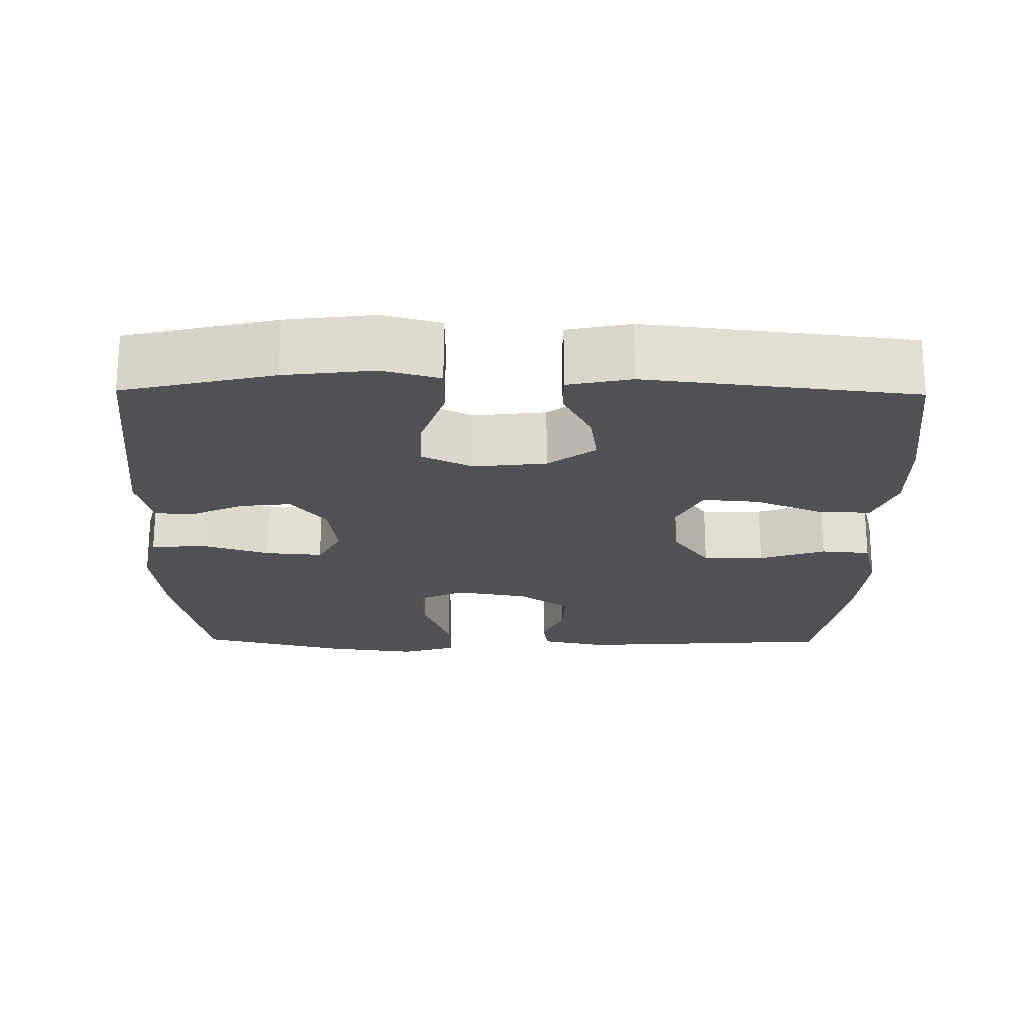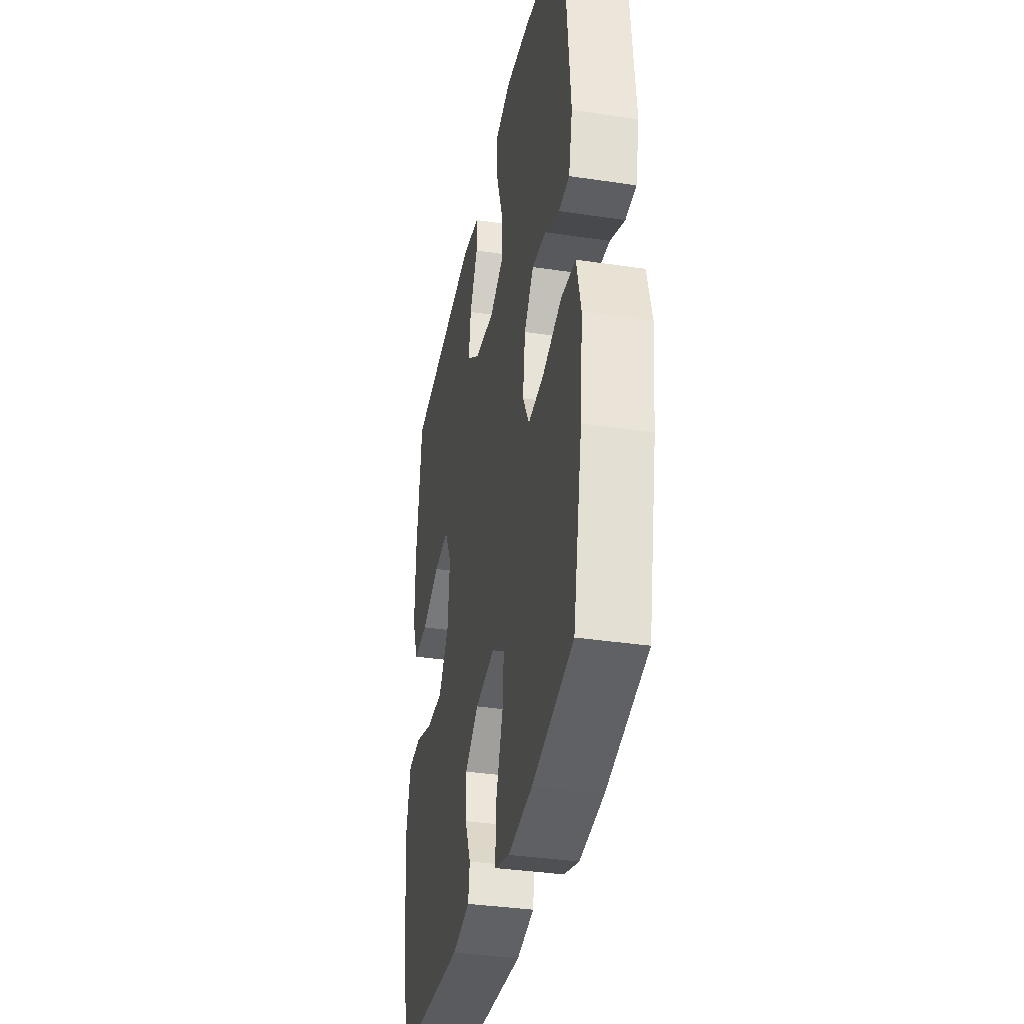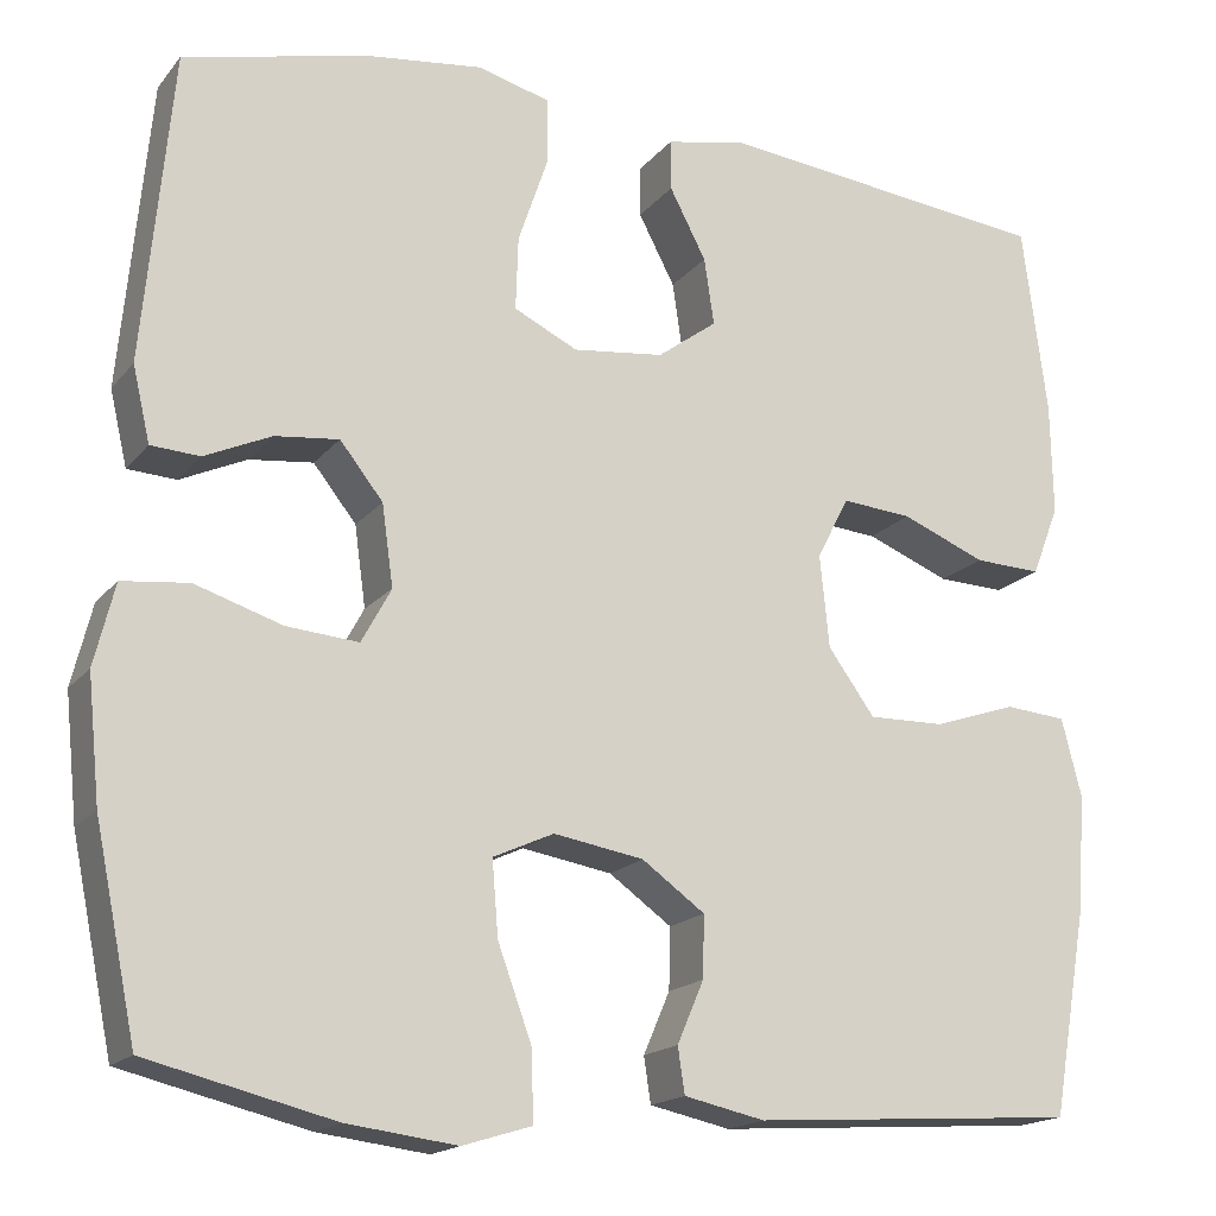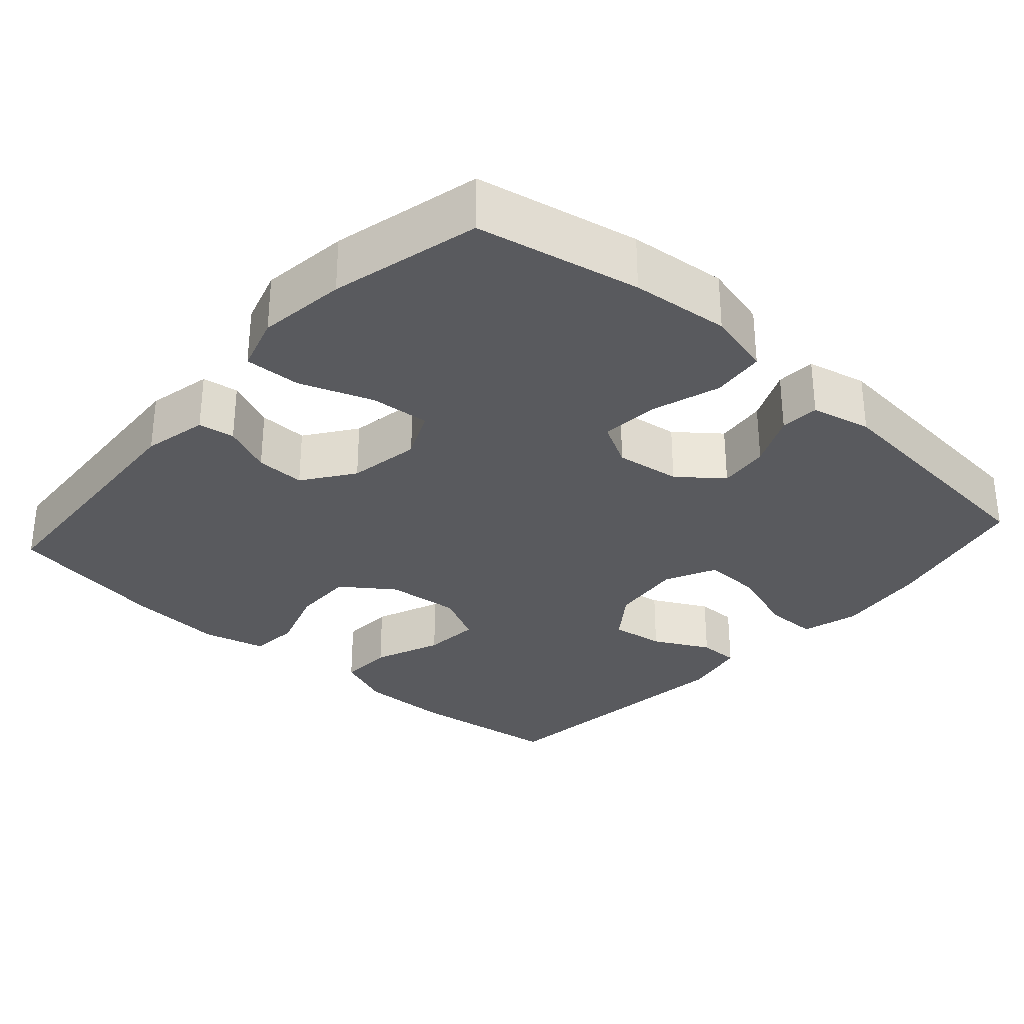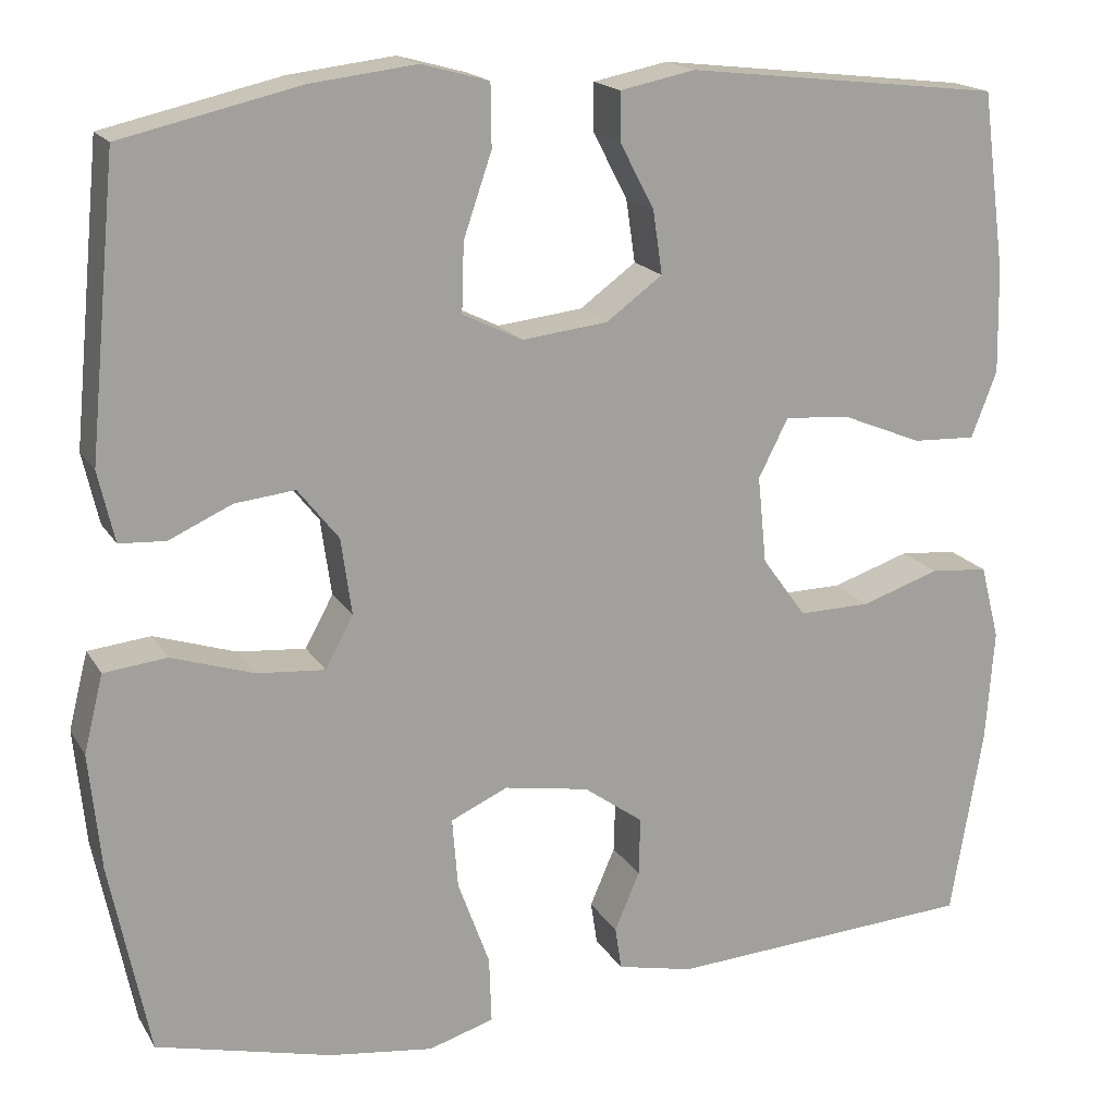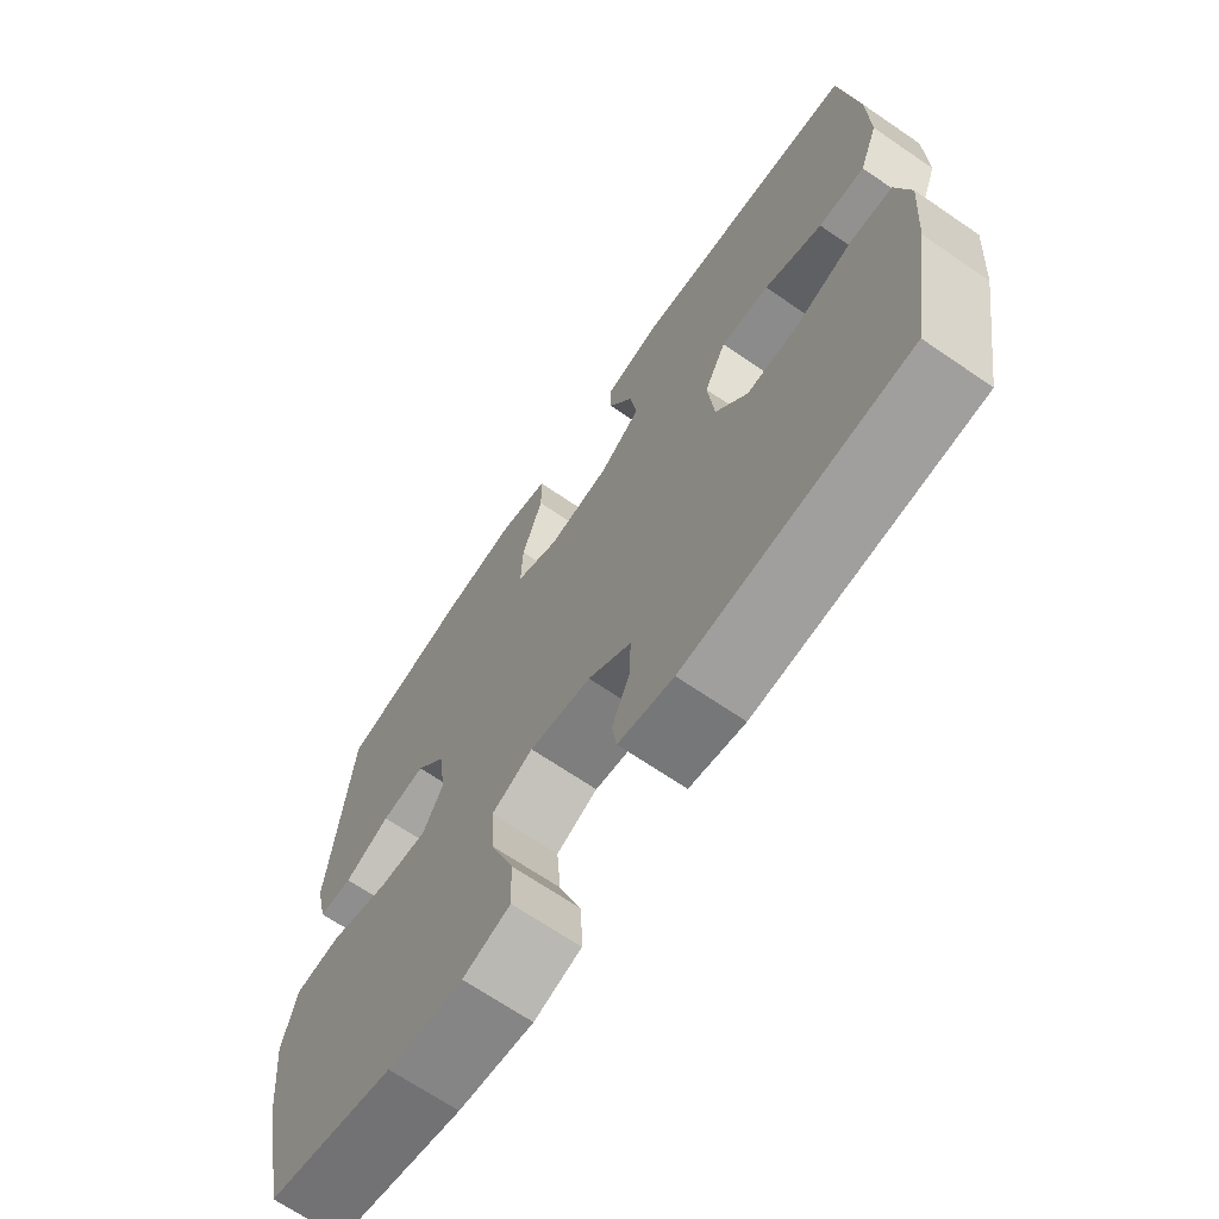
<metadata>
{"format":"obj","ext":"obj","renderer":"f3d","projection":"perspective","resolution":1024,"background":"white","views":[{"elev":-21.3,"azim":-0.7,"up":"+Y"},{"elev":-35.6,"azim":-101.2,"up":"+Z"},{"elev":-17.1,"azim":-25.8,"up":"+Z"},{"elev":-31.3,"azim":-131.8,"up":"+Y"},{"elev":17.5,"azim":-21.7,"up":"+Z"},{"elev":-68.2,"azim":55.6,"up":"+Z"}]}
</metadata>
<code>
o path3638
v 0.1464 0.0375 0.5423
v 0.06015 0.0375 0.5247
v 0.06039 0.0375 0.4696
v 0.09999 0.0375 0.3938
v 0.1106 0.0375 0.3214
v 0.04599 0.0375 0.2739
v -0.05254 0.0375 0.2626
v -0.1216 0.0375 0.2962
v -0.1189 0.0375 0.3755
v -0.08649 0.0375 0.4702
v -0.08734 0.0375 0.5419
v -0.1653 0.0375 0.5631
v -0.2871 0.0375 0.5485
v -0.4919 0.0375 0.5012
v -0.524 0.0375 0.1656
v -0.5053 0.0375 0.08415
v -0.452 0.0375 0.0809
v -0.3797 0.0375 0.1137
v -0.3103 0.0375 0.1214
v -0.2635 0.0375 0.06236
v -0.2513 0.0375 -0.02562
v -0.2834 0.0375 -0.08508
v -0.3619 0.0375 -0.0785
v -0.4564 0.0375 -0.04809
v -0.5286 0.0375 -0.056
v -0.5508 0.0375 -0.1447
v -0.5373 0.0375 -0.2784
v -0.4919 0.0375 -0.5007
v -0.2894 0.0375 -0.5505
v -0.1695 0.0375 -0.5656
v -0.09441 0.0375 -0.5426
v -0.09719 0.0375 -0.4659
v -0.1337 0.0375 -0.3661
v -0.1403 0.0375 -0.2849
v -0.07441 0.0375 -0.255
v 0.02343 0.0375 -0.2716
v 0.0918 0.0375 -0.3208
v 0.09012 0.0375 -0.3877
v 0.0612 0.0375 -0.455
v 0.06871 0.0375 -0.5045
v 0.1565 0.0375 -0.5235
v 0.5098 0.0375 -0.5007
v 0.5469 0.0375 -0.283
v 0.5566 0.0375 -0.1526
v 0.5346 0.0375 -0.067
v 0.4681 0.0375 -0.06127
v 0.3783 0.0375 -0.09115
v 0.2953 0.0375 -0.09256
v 0.2447 0.0375 -0.02254
v 0.2347 0.0375 0.07745
v 0.2691 0.0375 0.1449
v 0.3456 0.0375 0.1383
v 0.4369 0.0375 0.1012
v 0.5096 0.0375 0.09819
v 0.5391 0.0375 0.1743
v 0.5367 0.0375 0.2958
v 0.5098 0.0375 0.5012
v 0.1464 -0.0375 0.5423
v 0.06015 -0.0375 0.5247
v 0.06039 -0.0375 0.4696
v 0.09999 -0.0375 0.3938
v 0.1106 -0.0375 0.3214
v 0.04599 -0.0375 0.2739
v -0.05254 -0.0375 0.2626
v -0.1216 -0.0375 0.2962
v -0.1189 -0.0375 0.3755
v -0.08649 -0.0375 0.4702
v -0.08734 -0.0375 0.5419
v -0.1653 -0.0375 0.5631
v -0.2871 -0.0375 0.5485
v -0.4919 -0.0375 0.5012
v -0.524 -0.0375 0.1656
v -0.5053 -0.0375 0.08415
v -0.452 -0.0375 0.0809
v -0.3797 -0.0375 0.1137
v -0.3103 -0.0375 0.1214
v -0.2635 -0.0375 0.06236
v -0.2513 -0.0375 -0.02562
v -0.2834 -0.0375 -0.08508
v -0.3619 -0.0375 -0.0785
v -0.4564 -0.0375 -0.04809
v -0.5286 -0.0375 -0.056
v -0.5508 -0.0375 -0.1447
v -0.5373 -0.0375 -0.2784
v -0.4919 -0.0375 -0.5007
v -0.2894 -0.0375 -0.5505
v -0.1695 -0.0375 -0.5656
v -0.09441 -0.0375 -0.5426
v -0.09719 -0.0375 -0.4659
v -0.1337 -0.0375 -0.3661
v -0.1403 -0.0375 -0.2849
v -0.07441 -0.0375 -0.255
v 0.02343 -0.0375 -0.2716
v 0.0918 -0.0375 -0.3208
v 0.09012 -0.0375 -0.3877
v 0.0612 -0.0375 -0.455
v 0.06871 -0.0375 -0.5045
v 0.1565 -0.0375 -0.5235
v 0.5098 -0.0375 -0.5007
v 0.5469 -0.0375 -0.283
v 0.5566 -0.0375 -0.1526
v 0.5346 -0.0375 -0.067
v 0.4681 -0.0375 -0.06127
v 0.3783 -0.0375 -0.09115
v 0.2953 -0.0375 -0.09256
v 0.2447 -0.0375 -0.02254
v 0.2347 -0.0375 0.07745
v 0.2691 -0.0375 0.1449
v 0.3456 -0.0375 0.1383
v 0.4369 -0.0375 0.1012
v 0.5096 -0.0375 0.09819
v 0.5391 -0.0375 0.1743
v 0.5367 -0.0375 0.2958
v 0.5098 -0.0375 0.5012
v -0.5286 0.0375 -0.056
v -0.5286 0.0375 -0.056
v -0.5508 0.0375 -0.1447
v -0.5373 0.0375 -0.2784
v -0.4564 0.0375 -0.04809
v -0.524 0.0375 0.1656
v -0.5053 0.0375 0.08415
v -0.5053 0.0375 0.08415
v -0.452 0.0375 0.0809
v -0.4919 0.0375 0.5012
v -0.4919 0.0375 0.5012
v -0.4919 0.0375 -0.5007
v -0.4919 0.0375 -0.5007
v -0.3619 0.0375 -0.0785
v -0.3797 0.0375 0.1137
v -0.2894 0.0375 -0.5505
v -0.2871 0.0375 0.5485
v -0.3103 0.0375 0.1214
v -0.2834 0.0375 -0.08508
v -0.2834 0.0375 -0.08508
v -0.2635 0.0375 0.06236
v -0.1695 0.0375 -0.5656
v -0.1653 0.0375 0.5631
v -0.2513 0.0375 -0.02562
v -0.1337 0.0375 -0.3661
v -0.1403 0.0375 -0.2849
v -0.1403 0.0375 -0.2849
v -0.09441 0.0375 -0.5426
v -0.09441 0.0375 -0.5426
v -0.08734 0.0375 0.5419
v -0.08734 0.0375 0.5419
v -0.1216 0.0375 0.2962
v -0.1216 0.0375 0.2962
v -0.1189 0.0375 0.3755
v -0.07441 0.0375 -0.255
v -0.09719 0.0375 -0.4659
v -0.05254 0.0375 0.2626
v -0.08649 0.0375 0.4702
v 0.02343 0.0375 -0.2716
v 0.04599 0.0375 0.2739
v 0.0918 0.0375 -0.3208
v 0.1106 0.0375 0.3214
v 0.1106 0.0375 0.3214
v 0.1464 0.0375 0.5423
v 0.06015 0.0375 0.5247
v 0.06015 0.0375 0.5247
v 0.06039 0.0375 0.4696
v 0.09999 0.0375 0.3938
v 0.09012 0.0375 -0.3877
v 0.0612 0.0375 -0.455
v 0.06871 0.0375 -0.5045
v 0.06871 0.0375 -0.5045
v 0.1565 0.0375 -0.5235
v 0.2347 0.0375 0.07745
v 0.2691 0.0375 0.1449
v 0.2691 0.0375 0.1449
v 0.2447 0.0375 -0.02254
v 0.2953 0.0375 -0.09256
v 0.3456 0.0375 0.1383
v 0.3783 0.0375 -0.09115
v 0.4369 0.0375 0.1012
v 0.4681 0.0375 -0.06127
v 0.5096 0.0375 0.09819
v 0.5096 0.0375 0.09819
v 0.5346 0.0375 -0.067
v 0.5346 0.0375 -0.067
v 0.5098 0.0375 0.5012
v 0.5098 0.0375 0.5012
v 0.5098 0.0375 -0.5007
v 0.5098 0.0375 -0.5007
v 0.5391 0.0375 0.1743
v 0.5367 0.0375 0.2958
v 0.5469 0.0375 -0.283
v 0.5566 0.0375 -0.1526
v -0.5286 -0.0375 -0.056
v -0.5286 -0.0375 -0.056
v -0.5508 -0.0375 -0.1447
v -0.5373 -0.0375 -0.2784
v -0.4564 -0.0375 -0.04809
v -0.524 -0.0375 0.1656
v -0.5053 -0.0375 0.08415
v -0.5053 -0.0375 0.08415
v -0.452 -0.0375 0.0809
v -0.4919 -0.0375 0.5012
v -0.4919 -0.0375 0.5012
v -0.4919 -0.0375 -0.5007
v -0.4919 -0.0375 -0.5007
v -0.3619 -0.0375 -0.0785
v -0.3797 -0.0375 0.1137
v -0.2894 -0.0375 -0.5505
v -0.2871 -0.0375 0.5485
v -0.3103 -0.0375 0.1214
v -0.2834 -0.0375 -0.08508
v -0.2834 -0.0375 -0.08508
v -0.2635 -0.0375 0.06236
v -0.1695 -0.0375 -0.5656
v -0.1653 -0.0375 0.5631
v -0.2513 -0.0375 -0.02562
v -0.1337 -0.0375 -0.3661
v -0.1403 -0.0375 -0.2849
v -0.1403 -0.0375 -0.2849
v -0.09441 -0.0375 -0.5426
v -0.09441 -0.0375 -0.5426
v -0.08734 -0.0375 0.5419
v -0.08734 -0.0375 0.5419
v -0.1216 -0.0375 0.2962
v -0.1216 -0.0375 0.2962
v -0.1189 -0.0375 0.3755
v -0.07441 -0.0375 -0.255
v -0.09719 -0.0375 -0.4659
v -0.05254 -0.0375 0.2626
v -0.08649 -0.0375 0.4702
v 0.02343 -0.0375 -0.2716
v 0.04599 -0.0375 0.2739
v 0.0918 -0.0375 -0.3208
v 0.1106 -0.0375 0.3214
v 0.1106 -0.0375 0.3214
v 0.1464 -0.0375 0.5423
v 0.06015 -0.0375 0.5247
v 0.06015 -0.0375 0.5247
v 0.06039 -0.0375 0.4696
v 0.09999 -0.0375 0.3938
v 0.09012 -0.0375 -0.3877
v 0.0612 -0.0375 -0.455
v 0.06871 -0.0375 -0.5045
v 0.06871 -0.0375 -0.5045
v 0.1565 -0.0375 -0.5235
v 0.2347 -0.0375 0.07745
v 0.2691 -0.0375 0.1449
v 0.2691 -0.0375 0.1449
v 0.2447 -0.0375 -0.02254
v 0.2953 -0.0375 -0.09256
v 0.3456 -0.0375 0.1383
v 0.3783 -0.0375 -0.09115
v 0.4369 -0.0375 0.1012
v 0.4681 -0.0375 -0.06127
v 0.5096 -0.0375 0.09819
v 0.5096 -0.0375 0.09819
v 0.5346 -0.0375 -0.067
v 0.5346 -0.0375 -0.067
v 0.5098 -0.0375 0.5012
v 0.5098 -0.0375 0.5012
v 0.5098 -0.0375 -0.5007
v 0.5098 -0.0375 -0.5007
v 0.5391 -0.0375 0.1743
v 0.5367 -0.0375 0.2958
v 0.5469 -0.0375 -0.283
v 0.5566 -0.0375 -0.1526
f 257 229 241
f 261 246 229
f 255 230 260
f 203 194 197
f 213 214 192
f 220 205 206
f 242 225 212
f 251 259 249
f 261 229 257
f 236 232 235
f 205 222 211
f 191 193 189
f 225 220 209
f 237 238 241
f 212 207 223
f 242 228 225
f 206 198 203
f 262 248 261
f 209 220 206
f 243 228 242
f 241 238 239
f 222 205 220
f 247 230 243
f 224 204 210
f 214 207 192
f 223 207 214
f 192 202 191
f 194 203 198
f 228 243 230
f 245 227 246
f 242 212 245
f 250 262 253
f 213 204 224
f 259 260 247
f 232 236 255
f 205 198 206
f 192 204 213
f 246 261 248
f 197 194 195
f 218 211 226
f 236 230 255
f 249 259 247
f 246 227 229
f 212 225 209
f 260 230 247
f 224 210 216
f 233 235 232
f 204 192 200
f 226 211 222
f 191 202 193
f 207 202 192
f 241 229 237
f 245 212 223
f 245 223 227
f 248 262 250
f 116 26 83 190
f 26 27 84 83
f 24 25 82 81
f 15 122 196 72
f 16 17 74 73
f 125 15 72 199
f 27 127 201 84
f 23 24 81 80
f 17 18 75 74
f 28 29 86 85
f 13 14 71 70
f 18 19 76 75
f 134 23 80 208
f 19 20 77 76
f 29 30 87 86
f 12 13 70 69
f 21 22 79 78
f 20 21 78 77
f 33 141 215 90
f 30 143 217 87
f 145 12 69 219
f 147 9 66 221
f 34 35 92 91
f 32 33 90 89
f 31 32 89 88
f 7 8 65 64
f 10 11 68 67
f 9 10 67 66
f 35 36 93 92
f 6 7 64 63
f 36 37 94 93
f 157 6 63 231
f 1 160 234 58
f 2 3 60 59
f 3 4 61 60
f 38 39 96 95
f 39 166 240 96
f 40 41 98 97
f 37 38 95 94
f 4 5 62 61
f 50 170 244 107
f 49 50 107 106
f 48 49 106 105
f 51 52 109 108
f 47 48 105 104
f 52 53 110 109
f 46 47 104 103
f 53 178 252 110
f 180 46 103 254
f 182 1 58 256
f 41 184 258 98
f 54 55 112 111
f 56 57 114 113
f 55 56 113 112
f 42 43 100 99
f 44 45 102 101
f 43 44 101 100
f 183 167 155
f 187 155 172
f 181 186 156
f 129 123 120
f 139 118 140
f 146 132 131
f 168 138 151
f 177 175 185
f 187 183 155
f 162 161 158
f 131 137 148
f 117 115 119
f 151 135 146
f 163 167 164
f 138 149 133
f 168 151 154
f 132 129 124
f 188 187 174
f 135 132 146
f 169 168 154
f 167 165 164
f 148 146 131
f 173 169 156
f 150 136 130
f 140 118 133
f 149 140 133
f 118 117 128
f 120 124 129
f 154 156 169
f 171 172 153
f 168 171 138
f 176 179 188
f 139 150 130
f 185 173 186
f 158 181 162
f 131 132 124
f 118 139 130
f 172 174 187
f 123 121 120
f 144 152 137
f 162 181 156
f 175 173 185
f 172 155 153
f 138 135 151
f 186 173 156
f 150 142 136
f 159 158 161
f 130 126 118
f 152 148 137
f 117 119 128
f 133 118 128
f 167 163 155
f 171 149 138
f 171 153 149
f 174 176 188

</code>
